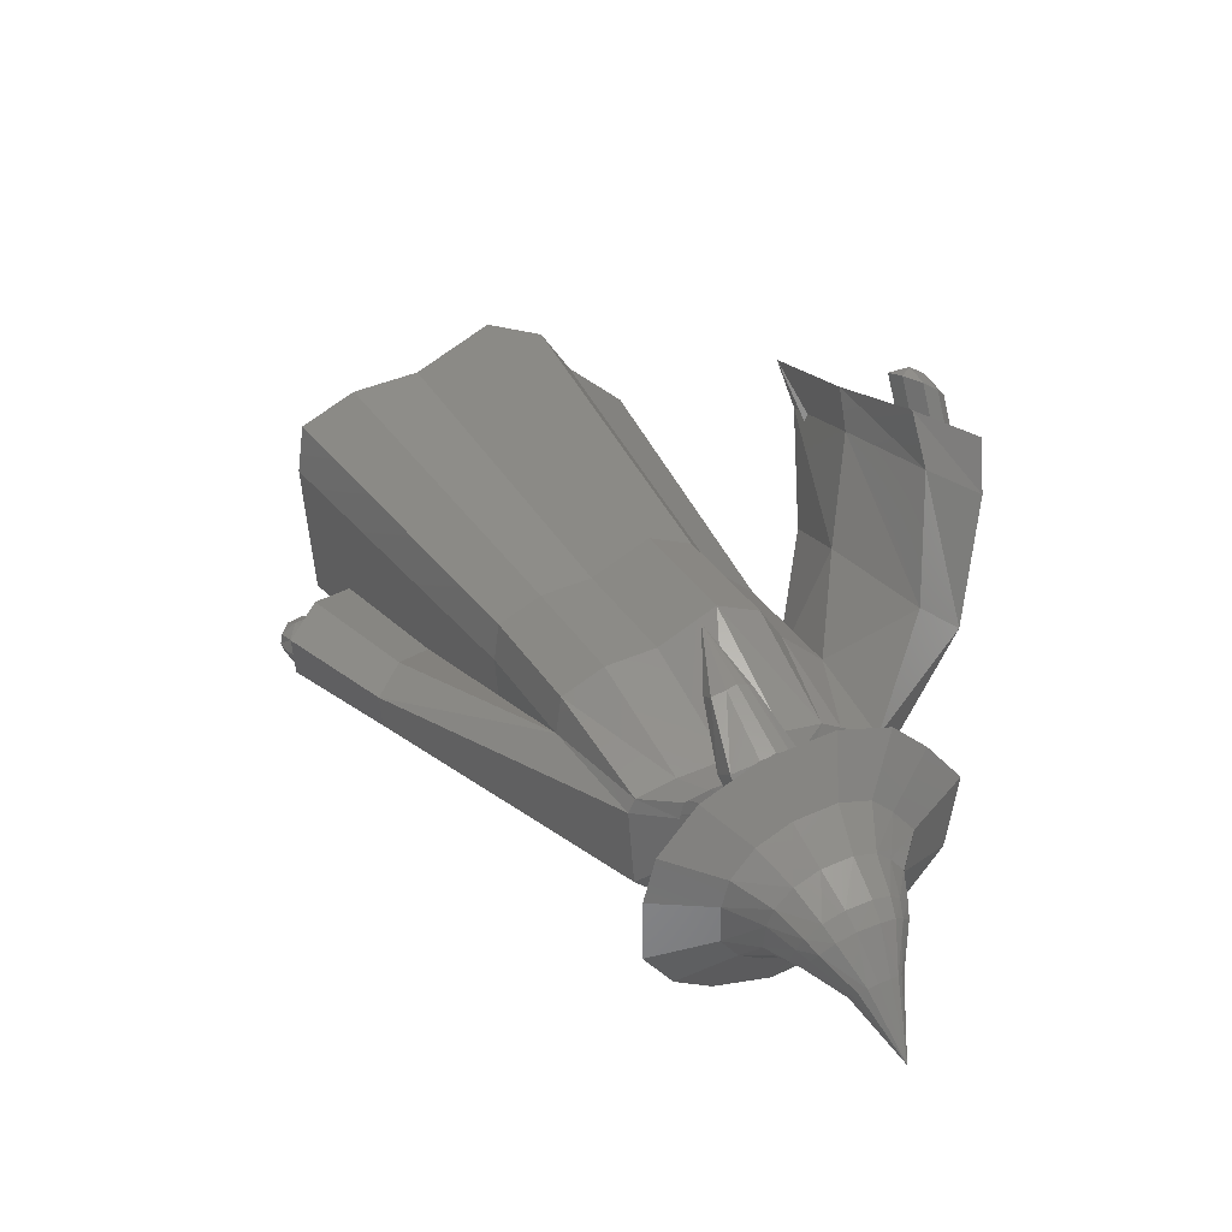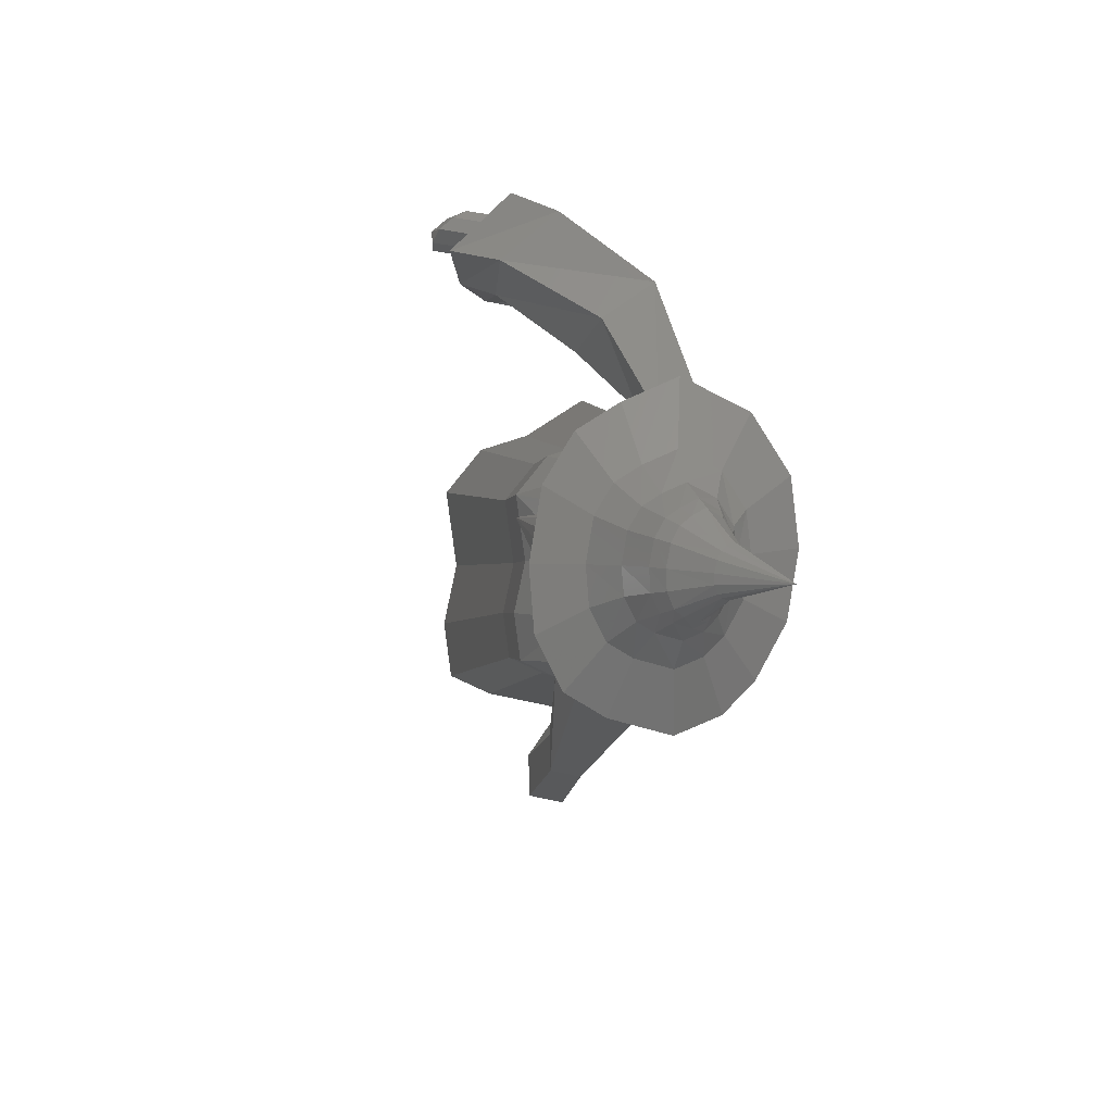
<metadata>
{"format":"stl","ext":"stl","renderer":"f3d","projection":"perspective","resolution":1024,"background":"white","views":[{"elev":-55.1,"azim":-26.1,"up":"+Y"},{"elev":-64.8,"azim":46.5,"up":"+Y"}]}
</metadata>
<code>
# stl→obj: 368 verts, 732 faces
v -0.1569 -4.772 -18.38
v 9.594 -32.94 -7.26
v -3.391 -6.04 -17.77
v 11.99 -32 -7.712
v 15.75 -30.14 -6.916
v 4.93 -2.083 -16.63
v -7.457 -7.374 -15.99
v -13.22 -7.374 -6.074
v -14.54 -6.962 -2.193
v -11.68 -4.772 1.452
v -7.262 -2.17 4.019
v -3.305 0.8773 9.118
v 1.575 3.035 9.154
v 5.367 4.077 6.698
v 11.18 6.139 4.746
v 12.62 5.626 0.2664
v 14.06 5.113 -4.213
v 8.681 0.4329 -13.25
v 13.1 3.035 -10.68
v 6.583 -33.92 -5.941
v 16.14 -41.42 -5.303
v 13.74 -42.35 -4.851
v 10.73 -43.34 -3.532
v 19.47 -39.72 -4.398
v 23.57 -37.38 -2.344
v 18.54 -28.14 -3.909
v 21.81 -26.21 -2.008
v 22.52 -24.68 2.783
v 23.41 -28.73 7.236
v 20.39 -23.92 9.419
v 16.08 -25.44 10.86
v 13.27 -26.21 12.68
v 9.658 -27.81 12.66
v 6.727 -30.07 8.88
v 3.454 -32 6.979
v 1.338 -33.62 4.28
v 2.315 -33.92 1.405
v 4.449 -33.92 -2.268
v 14.5 -51.57 0.07702
v 17.02 -50.67 -0.7223
v 22.52 -48.17 -0.4116
v 19.07 -49.81 -0.8908
v -0.662 -26.06 -5.217
v -1.32 -30.11 -7.659
v 25.65 -46.25 1.705
v 25.96 -35.63 0.4018
v 26.67 -34.09 5.192
v 28.96 -23.43 15.45
v 22.33 -19.4 13.71
v 22.92 -26.55 17.14
v 24.54 -33.33 11.83
v 20.23 -34.86 13.27
v 17.42 -35.63 15.09
v 13.8 -37.23 15.07
v 10.87 -39.49 11.29
v 7.601 -41.42 9.388
v 5.485 -43.04 6.689
v 6.462 -43.34 3.814
v 18.45 -50.48 2.416
v 16.91 -51.03 2.904
v -2.735 -33.94 -7.886
v 11.35 -51.57 5.504
v -4.055 -33.94 -5.613
v 19.7 -49.95 2.313
v 21.81 -48.95 2.606
v -6.684 -16.93 -8.718
v -3.11 -30.11 -4.579
v -7.447 -21.62 -11.55
v 23.72 -47.78 3.897
v 25.19 -46.72 5.502
v 28.06 -44.51 4.334
v 32.87 -31.99 18.09
v 29.06 -43.1 8.139
v 27.14 -18.27 22.41
v 19.06 -12.62 19.95
v 28.36 -34.2 19.62
v 20.67 -21.41 24.13
v 27.71 -42.41 13.17
v 24.32 -43.81 13.53
v 22.62 -44.51 13.7
v 19.84 -45.98 12.77
v 16.63 -48.04 10.22
v 13.63 -49.81 8.474
v 11.32 -51.29 6.64
v 16.64 -50.42 2.747
v 14.72 -50.42 6.054
v 14.99 -51.03 6.211
v 18.18 -49.87 2.26
v 19.43 -49.34 2.157
v -9.086 -26.06 -11.81
v -10.62 -26.06 -9.178
v 21.54 -48.34 2.449
v 23.45 -47.17 3.741
v -3.721 -22.73 -6.99
v -9.522 -21.62 -7.978
v -5.973 -26.61 -9.946
v -4.922 -25.19 -9.025
v 24.92 -46.11 5.345
v 25.79 -45.86 7.823
v 25.53 -45.25 7.667
v 24.96 -28.68 27.43
v 30.66 -26.65 26.4
v 25.57 -16.83 24.94
v 16.58 -10.07 21.97
v 18.91 -19.91 26.63
v 24.98 -45.44 10.89
v 22.75 -46.29 11.38
v 21.54 -46.72 11.79
v 19.84 -47.61 11.23
v 17.88 -48.88 9.666
v 16.05 -49.95 8.603
v 14.64 -50.86 7.484
v 19.58 -49.08 5.704
v 19.16 -49.21 5.933
v 14.37 -50.25 7.328
v 18.87 -49.22 6.515
v 19.99 -48.91 5.665
v -7.284 -28.44 -9.01
v -6.399 -28.39 -9.714
v -7.452 -28.39 -7.9
v -7.425 -26.61 -7.447
v 20.54 -48.64 5.777
v 21.06 -48.32 6.113
v 21.45 -48.03 6.588
v -6.086 -25.19 -7.022
v -4.886 -25.4 -7.667
v -7.929 -21.7 -11.09
v -8.98 -23.12 -12.01
v 21.59 -47.8 7.234
v 24.71 -44.82 10.74
v 22.27 -26.75 30.49
v 28.74 -24.91 29.85
v 28.99 -25.49 23.54
v 28.16 -23.66 21.75
v 22.34 -19.52 18.92
v 25.1 -25.25 22.63
v 25.79 -27.27 24.52
v 22.48 -45.68 11.22
v 21.27 -46.11 11.63
v 19.57 -47 11.07
v 17.61 -48.26 9.509
v 15.78 -49.34 8.446
v 19.53 -50.06 6.15
v 19.25 -50.07 6.733
v 19.95 -49.93 5.921
v 20.37 -49.76 5.883
v 18.77 -49.17 6.971
v 19.14 -50.02 7.189
v 20.91 -49.49 5.994
v -9.405 -24.9 -11.78
v -10.29 -24.94 -11.08
v -10.46 -24.9 -9.969
v -10.43 -23.12 -9.515
v 21.44 -49.18 6.331
v 21.83 -48.88 6.805
v 21.97 -48.66 7.451
v -9.092 -21.7 -9.091
v -7.893 -21.91 -9.735
v -8.93 -21.3 -11.47
v -9.765 -22.32 -12.1
v 21.37 -47.72 7.944
v 21.74 -48.57 8.161
v 27.85 -29.98 23.04
v 29.21 -29.36 23.05
v 30.66 -28.59 22.11
v 28.76 -25.44 24.33
v 29.37 -26.73 25.04
v 27.56 -24.49 23.69
v 27.03 -24.93 21.5
v 26.02 -27.19 25.97
v 25.18 -26.09 25.16
v 26.53 -25.17 24.54
v 26.9 -27.95 25.85
v 20.85 -47.88 8.209
v 20.39 -48.04 8.367
v 19.87 -48.29 8.285
v 19.3 -48.61 7.916
v 18.92 -48.93 7.483
v 18.03 -51.85 6.308
v 18.69 -51.82 4.967
v 19.66 -51.52 4.439
v 20.61 -51.12 4.35
v 19.3 -49.78 7.7
v 17.79 -51.72 7.359
v 21.87 -50.5 4.607
v -10.18 -23.66 -12.1
v -10.8 -23.68 -11.48
v -11.04 -23.66 -10.63
v -10.81 -22.32 -10.3
v 23.07 -49.77 5.383
v 23.97 -49.1 6.476
v 24.3 -48.58 7.964
v -9.177 -21.26 -10.57
v -9.845 -21.3 -9.898
v -10.39 -22.19 -11.28
v 21.22 -48.73 8.427
v 23.78 -48.38 9.599
v 28.33 -27.53 25.62
v 27.5 -24.16 26.76
v 28 -25.3 27.46
v 26.34 -23.36 26.26
v 24.94 -26.46 27.61
v 23.51 -24.81 27.08
v 24.68 -23.86 26.51
v 25.67 -26.45 28.22
v 27.08 -26.1 28
v 20.77 -48.89 8.585
v 20.24 -49.14 8.503
v 19.68 -49.46 8.134
v 20.74 -56.48 6.158
v 20.08 -56.5 7.499
v 19.84 -56.38 8.55
v 21.71 -56.18 5.63
v 22.66 -55.78 5.541
v 23.92 -55.16 5.798
v 18.14 -51.16 8.537
v 19.02 -50.43 9.536
v 20.19 -55.82 9.728
v 19.16 -53.48 9.131
v 25.12 -54.43 6.574
v 26.02 -53.75 7.667
v 26.34 -53.23 9.155
v 24.8 -50.7 10.19
v 25.83 -53.04 10.79
v 23.78 -50.73 10.78
v 22.9 -48.26 10.18
v 26.05 -23.42 28.51
v 24.89 -22.62 28.01
v 25.63 -25.37 29.74
v 26.55 -24.56 29.21
v 23.24 -23.12 28.26
v 22.07 -24.07 28.82
v 22.81 -25.06 29.5
v 24.22 -25.72 29.97
v 20.32 -49.7 10.39
v 21.53 -49.12 10.57
v 12.8 -59.41 4.693
v 15.04 -59.32 0.1389
v 18.34 -58.31 -1.652
v 12.01 -59 8.258
v 21.56 -56.96 -1.953
v 25.84 -54.85 -1.081
v 16.05 -49.73 9.981
v 16.23 -51.31 11.4
v 17.53 -48.93 11.5
v 17.88 -50.6 12.83
v 19.92 -52.75 10.63
v 21.07 -55.09 10.73
v 16.18 -54.62 15.65
v 13.2 -57.09 12.26
v 29.93 -52.38 1.551
v 32.98 -50.09 5.26
v 34.08 -48.31 10.31
v 32.34 -47.66 15.86
v 24.63 -53.41 11.4
v 20.91 -46.57 12.19
v 20.8 -49.06 13.59
v 23.58 -53.78 11.77
v 22.56 -51.44 11.17
v 19.59 -47.99 12.43
v 24.39 -22.57 30.52
v 23.22 -21.77 30.02
v 22.4 -22.02 30.14
v 23.96 -24.52 31.75
v 23.26 -24.69 31.86
v 24.88 -23.71 31.22
v 21.57 -22.27 30.27
v 20.4 -23.23 30.83
v 21.14 -24.22 31.51
v 22.56 -24.87 31.98
v 18.56 -48.3 12.19
v 17.64 -59.51 6.746
v 17.17 -59.26 8.897
v 19 -59.46 4
v 20.98 -58.85 2.92
v 17.88 -58.11 11.31
v 22.92 -58.04 2.738
v 25.51 -56.76 3.263
v 27.97 -55.27 4.851
v 13.9 -44.82 12.29
v 13.98 -45.94 13.22
v 14.84 -45.45 13.95
v 14.6 -44.28 13.02
v 15.44 -44.98 14.43
v 18.74 -49.92 13.53
v 21.01 -52.02 11.55
v 22.37 -54.35 11.58
v 20.59 -52.12 18.53
v 19.68 -56.62 13.35
v 29.81 -53.89 7.088
v 29.43 -52.42 13.48
v 30.48 -52.82 10.13
v 26.97 -53.18 14.73
v 28.27 -48.92 17.94
v 16.7 -43.64 13.57
v 16.82 -44.77 14.51
v 19.77 -49.62 13.77
v 16.04 -43.63 13.67
v 24.71 -50.17 19.17
v 23.08 -22.91 31.77
v 22.31 -23.12 31.89
v 21.55 -23.33 32.01
v 15.32 -43.84 13.5
v 20.56 -60.78 7.542
v 20.32 -60.79 9.097
v 20.89 -60.13 10.86
v 21.38 -60.47 5.554
v 22.71 -59.86 4.756
v 24.04 -59.19 4.608
v 25.84 -58.21 4.967
v 27.59 -57.16 6.097
v 12.94 -38.94 14.23
v 16.16 -44.77 14.6
v 22.34 -55.12 15.09
v 24.82 -53.94 15.48
v 22.2 -59.15 12.34
v 28.95 -56.27 7.702
v 28.92 -55.74 12.34
v 29.51 -55.72 9.903
v 27.27 -56.49 13.26
v 25.82 -57.18 13.82
v 22.49 -62.63 9.045
v 22.53 -62.37 7.79
v 23.08 -62.32 10.5
v 22.97 -61.73 6.189
v 23.91 -61 5.542
v 24.91 -60.3 5.423
v 26.31 -59.4 5.717
v 27.76 -58.56 6.639
v 24.1 -58.1 13.57
v 24.2 -61.63 11.73
v 28.94 -57.96 7.948
v 29.57 -57.79 9.742
v 29.34 -58.24 11.72
v 28.17 -59.14 12.48
v 27.11 -59.92 12.93
v 24.24 -63.26 10.13
v 23.65 -63.43 8.873
v 23.59 -63.07 7.822
v 23.82 -62.35 6.492
v 24.55 -61.59 5.966
v 25.38 -60.91 5.885
v 26.57 -60.07 6.159
v 27.84 -59.34 6.964
v 25.77 -60.79 12.72
v 25.26 -62.72 11.2
v 28.92 -58.88 8.089
v 29.58 -58.87 9.613
v 29.54 -59.47 11.28
v 28.62 -60.39 11.89
v 27.78 -61.17 12.25
v 27.29 -64.78 8.703
v 26.95 -64.81 8.07
v 26.86 -64.56 7.556
v 26.9 -64.09 6.912
v 27.23 -63.64 6.664
v 27.62 -63.26 6.635
v 28.21 -62.8 6.785
v 28.87 -62.43 7.197
v 26.65 -61.98 12.05
v 27.84 -64.54 9.247
v 29.45 -62.22 7.764
v 29.85 -62.29 8.521
v 29.91 -62.71 9.339
v 29.5 -63.26 9.628
v 29.11 -63.72 9.794
v 31.78 -67.05 5.682
v 28.55 -64.16 9.681
f 1 2 3
f 1 4 2
f 1 5 4
f 6 5 1
f 1 3 6
f 6 3 7
f 6 7 8
f 6 8 9
f 6 9 10
f 6 10 11
f 6 11 12
f 6 12 13
f 6 13 14
f 6 14 15
f 6 15 16
f 6 16 17
f 18 17 19
f 6 17 18
f 3 20 7
f 3 2 20
f 21 22 4
f 4 22 2
f 22 23 2
f 2 23 20
f 24 21 4
f 5 24 4
f 5 25 24
f 5 26 25
f 6 26 5
f 6 18 26
f 27 26 19
f 19 26 18
f 19 17 27
f 27 17 28
f 17 29 28
f 17 16 29
f 16 15 29
f 29 15 30
f 30 15 31
f 15 14 31
f 31 14 32
f 14 13 32
f 32 13 12
f 32 12 33
f 34 33 12
f 34 12 11
f 34 11 10
f 35 34 10
f 35 10 9
f 36 35 9
f 8 36 9
f 37 36 8
f 20 38 7
f 7 38 37
f 7 37 8
f 20 23 38
f 22 39 23
f 22 40 39
f 21 40 22
f 21 41 42
f 24 41 21
f 21 42 40
f 23 43 38
f 23 44 43
f 23 39 44
f 24 45 41
f 25 45 24
f 25 46 45
f 25 27 46
f 25 26 27
f 27 28 47
f 46 27 47
f 28 29 47
f 47 29 48
f 29 49 48
f 29 50 49
f 29 51 50
f 29 30 51
f 30 31 52
f 51 30 52
f 31 32 53
f 52 31 53
f 32 33 54
f 53 32 54
f 55 54 34
f 34 54 33
f 34 35 56
f 55 34 56
f 57 56 36
f 36 56 35
f 58 57 37
f 37 57 36
f 38 58 37
f 38 43 58
f 39 59 60
f 40 59 39
f 39 61 44
f 39 62 63
f 61 39 63
f 39 60 62
f 40 64 59
f 42 64 40
f 41 64 42
f 41 45 65
f 41 65 64
f 44 66 43
f 43 67 58
f 66 67 43
f 68 44 61
f 68 66 44
f 45 69 65
f 45 70 69
f 45 71 70
f 46 71 45
f 46 47 71
f 47 72 73
f 47 48 72
f 71 47 73
f 48 74 72
f 48 75 74
f 48 49 75
f 49 50 75
f 76 77 50
f 51 76 50
f 50 77 75
f 78 76 51
f 78 51 79
f 51 52 79
f 79 52 80
f 80 52 53
f 80 53 54
f 80 54 81
f 82 81 54
f 82 54 55
f 82 55 56
f 83 82 56
f 83 56 57
f 84 83 57
f 58 84 57
f 62 84 58
f 63 62 58
f 63 58 67
f 85 86 87
f 60 85 87
f 88 85 60
f 59 88 60
f 60 87 62
f 89 88 59
f 64 89 59
f 68 61 90
f 90 61 63
f 91 90 63
f 63 67 91
f 87 84 62
f 92 89 64
f 65 92 64
f 92 65 69
f 93 92 69
f 66 94 95
f 68 94 66
f 66 95 67
f 91 67 95
f 68 96 97
f 68 90 96
f 68 97 94
f 93 69 70
f 98 93 70
f 70 99 98
f 98 99 100
f 71 99 70
f 71 73 99
f 73 78 99
f 73 72 78
f 72 101 76
f 72 102 101
f 72 74 102
f 78 72 76
f 74 103 102
f 74 104 103
f 74 75 104
f 75 77 104
f 76 101 77
f 77 101 105
f 77 105 104
f 106 78 79
f 99 78 106
f 107 79 80
f 106 79 107
f 108 80 109
f 109 80 81
f 107 80 108
f 109 81 82
f 110 82 83
f 111 110 83
f 110 109 82
f 112 111 83
f 112 83 84
f 87 112 84
f 85 113 114
f 88 113 85
f 85 114 86
f 86 115 112
f 87 86 112
f 116 115 86
f 114 116 86
f 88 117 113
f 89 117 88
f 92 117 89
f 90 118 119
f 90 91 118
f 90 119 96
f 118 91 120
f 120 91 121
f 121 91 95
f 92 93 122
f 92 122 117
f 93 123 122
f 93 124 123
f 93 98 124
f 125 121 95
f 94 125 95
f 94 126 125
f 97 126 94
f 127 97 96
f 127 126 97
f 128 96 119
f 128 127 96
f 98 129 124
f 98 100 129
f 100 130 129
f 99 106 100
f 100 106 130
f 101 131 105
f 102 131 101
f 102 132 131
f 102 103 132
f 133 132 103
f 134 133 103
f 134 103 104
f 134 104 135
f 135 104 136
f 136 104 105
f 136 105 137
f 137 105 131
f 106 107 130
f 130 107 138
f 107 108 138
f 138 108 139
f 108 109 139
f 139 109 140
f 140 109 141
f 141 109 110
f 110 111 141
f 141 111 142
f 142 111 115
f 115 111 112
f 143 144 114
f 114 144 116
f 145 143 113
f 113 143 114
f 146 145 117
f 117 145 113
f 116 147 115
f 147 142 115
f 144 148 116
f 116 148 147
f 149 146 122
f 122 146 117
f 128 119 150
f 150 119 118
f 150 118 151
f 151 118 120
f 152 120 121
f 151 120 152
f 152 121 153
f 125 153 121
f 123 154 122
f 122 154 149
f 123 124 155
f 154 123 155
f 124 129 156
f 155 124 156
f 157 153 125
f 158 157 125
f 158 125 126
f 127 158 126
f 127 159 158
f 128 159 127
f 128 160 159
f 128 150 160
f 129 161 162
f 156 129 162
f 129 130 161
f 161 130 138
f 163 137 131
f 164 163 131
f 164 131 132
f 165 164 132
f 165 132 133
f 134 166 133
f 165 133 167
f 133 166 167
f 134 168 166
f 134 169 168
f 134 135 169
f 169 135 136
f 136 170 171
f 136 137 170
f 169 136 172
f 136 171 172
f 137 173 170
f 163 173 137
f 174 138 139
f 161 138 174
f 175 139 176
f 176 139 140
f 174 139 175
f 176 140 141
f 177 141 142
f 177 176 141
f 147 178 142
f 178 177 142
f 144 179 148
f 180 179 144
f 180 144 143
f 181 180 143
f 181 143 145
f 182 181 145
f 182 145 146
f 182 146 149
f 148 183 147
f 147 183 178
f 179 184 148
f 148 184 183
f 185 149 154
f 185 182 149
f 150 151 186
f 160 150 186
f 187 151 152
f 186 151 187
f 187 152 188
f 188 152 153
f 189 153 157
f 188 153 189
f 185 154 190
f 190 154 191
f 191 154 155
f 191 155 192
f 192 155 156
f 192 156 162
f 193 194 157
f 193 157 158
f 194 189 157
f 159 193 158
f 159 195 193
f 160 195 159
f 160 187 195
f 160 186 187
f 162 196 197
f 161 174 196
f 162 161 196
f 192 162 197
f 163 198 173
f 164 198 163
f 164 167 198
f 165 167 164
f 166 168 199
f 166 200 167
f 166 199 200
f 167 200 198
f 168 201 199
f 168 172 201
f 169 172 168
f 171 202 203
f 171 170 202
f 172 171 204
f 171 203 204
f 170 205 202
f 173 205 170
f 172 204 201
f 173 206 205
f 198 206 173
f 174 175 207
f 196 174 207
f 175 176 208
f 207 175 208
f 177 209 208
f 176 177 208
f 178 183 209
f 177 178 209
f 210 211 180
f 180 211 179
f 211 212 179
f 179 212 184
f 213 210 181
f 181 210 180
f 214 213 182
f 182 213 181
f 215 214 185
f 185 214 182
f 183 184 216
f 183 217 209
f 183 216 217
f 212 218 184
f 184 218 219
f 184 219 216
f 190 220 185
f 185 220 215
f 195 187 188
f 195 188 189
f 195 189 194
f 190 191 221
f 220 190 221
f 191 192 222
f 221 191 222
f 192 197 223
f 222 192 224
f 224 192 223
f 193 195 194
f 197 225 223
f 197 226 225
f 197 196 226
f 196 207 226
f 198 200 206
f 199 227 200
f 199 228 227
f 199 201 228
f 200 229 206
f 200 230 229
f 200 227 230
f 201 231 228
f 201 204 231
f 204 203 232
f 202 232 203
f 202 233 232
f 202 205 233
f 204 232 231
f 205 234 233
f 206 234 205
f 206 229 234
f 207 235 236
f 207 208 235
f 207 236 226
f 209 235 208
f 209 217 235
f 211 237 212
f 238 237 211
f 238 211 210
f 239 238 210
f 239 210 213
f 212 240 218
f 212 237 240
f 241 239 213
f 241 213 214
f 241 214 215
f 242 241 215
f 242 215 220
f 216 243 217
f 216 244 243
f 216 219 244
f 217 245 235
f 217 243 245
f 219 246 244
f 219 247 246
f 219 248 247
f 219 218 248
f 218 249 248
f 218 250 249
f 218 240 250
f 242 220 251
f 251 220 252
f 252 220 221
f 252 221 253
f 253 221 222
f 253 222 224
f 253 224 254
f 224 255 254
f 223 255 224
f 223 225 255
f 225 256 257
f 226 256 225
f 225 258 255
f 225 259 258
f 225 257 259
f 226 260 256
f 226 236 260
f 227 261 230
f 227 262 261
f 227 228 262
f 228 263 262
f 228 231 263
f 229 264 265
f 230 266 264
f 229 230 264
f 229 265 234
f 230 261 266
f 231 267 263
f 231 268 267
f 231 232 268
f 232 233 268
f 233 269 268
f 234 269 233
f 234 265 270
f 234 270 269
f 236 235 260
f 235 245 271
f 235 271 260
f 238 272 237
f 237 273 240
f 272 273 237
f 238 274 272
f 239 274 238
f 241 275 239
f 239 275 274
f 276 250 240
f 273 276 240
f 241 277 275
f 241 278 277
f 242 278 241
f 242 279 278
f 242 251 279
f 243 280 245
f 243 281 280
f 243 244 281
f 244 282 281
f 244 246 282
f 245 283 271
f 245 280 283
f 246 284 282
f 246 285 284
f 247 285 246
f 247 286 285
f 248 286 247
f 248 287 286
f 248 288 287
f 248 249 288
f 289 288 249
f 276 289 249
f 276 249 250
f 251 252 279
f 252 290 279
f 252 253 290
f 253 291 292
f 253 254 291
f 290 253 292
f 291 254 293
f 254 294 293
f 254 255 294
f 255 258 294
f 257 295 296
f 256 295 257
f 259 257 297
f 257 296 297
f 256 298 295
f 256 260 298
f 258 299 294
f 258 288 299
f 258 287 288
f 258 286 287
f 259 286 258
f 259 285 286
f 259 297 285
f 260 271 298
f 261 262 300
f 261 300 266
f 262 263 300
f 263 301 300
f 263 267 301
f 264 301 265
f 265 302 270
f 265 301 302
f 264 300 301
f 266 300 264
f 267 268 302
f 267 302 301
f 268 269 302
f 270 302 269
f 271 283 303
f 271 303 298
f 274 304 272
f 272 305 273
f 304 305 272
f 306 276 273
f 305 306 273
f 274 307 304
f 275 307 274
f 277 308 275
f 275 308 307
f 306 289 276
f 277 309 308
f 277 310 309
f 278 310 277
f 278 311 310
f 278 279 311
f 279 290 311
f 280 312 283
f 280 281 312
f 281 282 312
f 282 284 312
f 283 312 303
f 313 312 284
f 297 313 284
f 297 284 285
f 289 314 288
f 315 299 288
f 315 288 314
f 316 314 289
f 306 316 289
f 290 317 311
f 290 292 317
f 292 318 319
f 292 291 318
f 317 292 319
f 318 291 320
f 291 293 320
f 320 293 321
f 321 293 315
f 293 294 315
f 315 294 299
f 295 312 296
f 297 296 313
f 296 312 313
f 295 298 312
f 298 303 312
f 304 322 305
f 323 322 304
f 307 323 304
f 324 306 305
f 322 324 305
f 324 316 306
f 325 323 307
f 308 325 307
f 308 326 325
f 309 326 308
f 309 327 326
f 328 327 309
f 310 328 309
f 310 329 328
f 310 311 329
f 311 317 329
f 316 330 314
f 321 315 314
f 321 314 330
f 331 330 316
f 324 331 316
f 329 317 332
f 317 319 332
f 332 319 333
f 333 319 334
f 319 318 334
f 334 318 335
f 318 320 335
f 335 320 336
f 336 320 321
f 336 321 330
f 322 337 324
f 338 337 322
f 323 338 322
f 325 339 323
f 339 338 323
f 337 331 324
f 340 339 325
f 326 340 325
f 327 341 326
f 326 341 340
f 327 342 341
f 343 342 327
f 328 343 327
f 328 344 343
f 328 329 344
f 329 332 344
f 336 330 345
f 331 345 330
f 346 345 331
f 337 346 331
f 344 332 347
f 332 333 347
f 348 333 349
f 333 334 349
f 347 333 348
f 349 334 350
f 334 335 350
f 350 335 351
f 335 336 351
f 351 336 345
f 352 346 337
f 352 337 338
f 353 352 338
f 353 338 339
f 354 339 340
f 354 353 339
f 355 354 340
f 355 340 341
f 356 341 342
f 356 355 341
f 357 356 342
f 358 357 342
f 358 342 343
f 358 343 359
f 359 343 344
f 359 344 347
f 346 360 345
f 351 345 360
f 361 360 346
f 352 361 346
f 359 347 362
f 362 347 348
f 363 348 364
f 364 348 349
f 362 348 363
f 364 349 365
f 365 349 350
f 365 350 366
f 366 350 351
f 366 351 360
f 367 361 352
f 367 352 353
f 367 353 354
f 367 354 355
f 367 355 356
f 367 356 357
f 367 357 358
f 367 358 359
f 367 359 362
f 361 368 360
f 366 360 368
f 367 368 361
f 367 362 363
f 367 363 364
f 367 364 365
f 367 365 366
f 367 366 368

</code>
